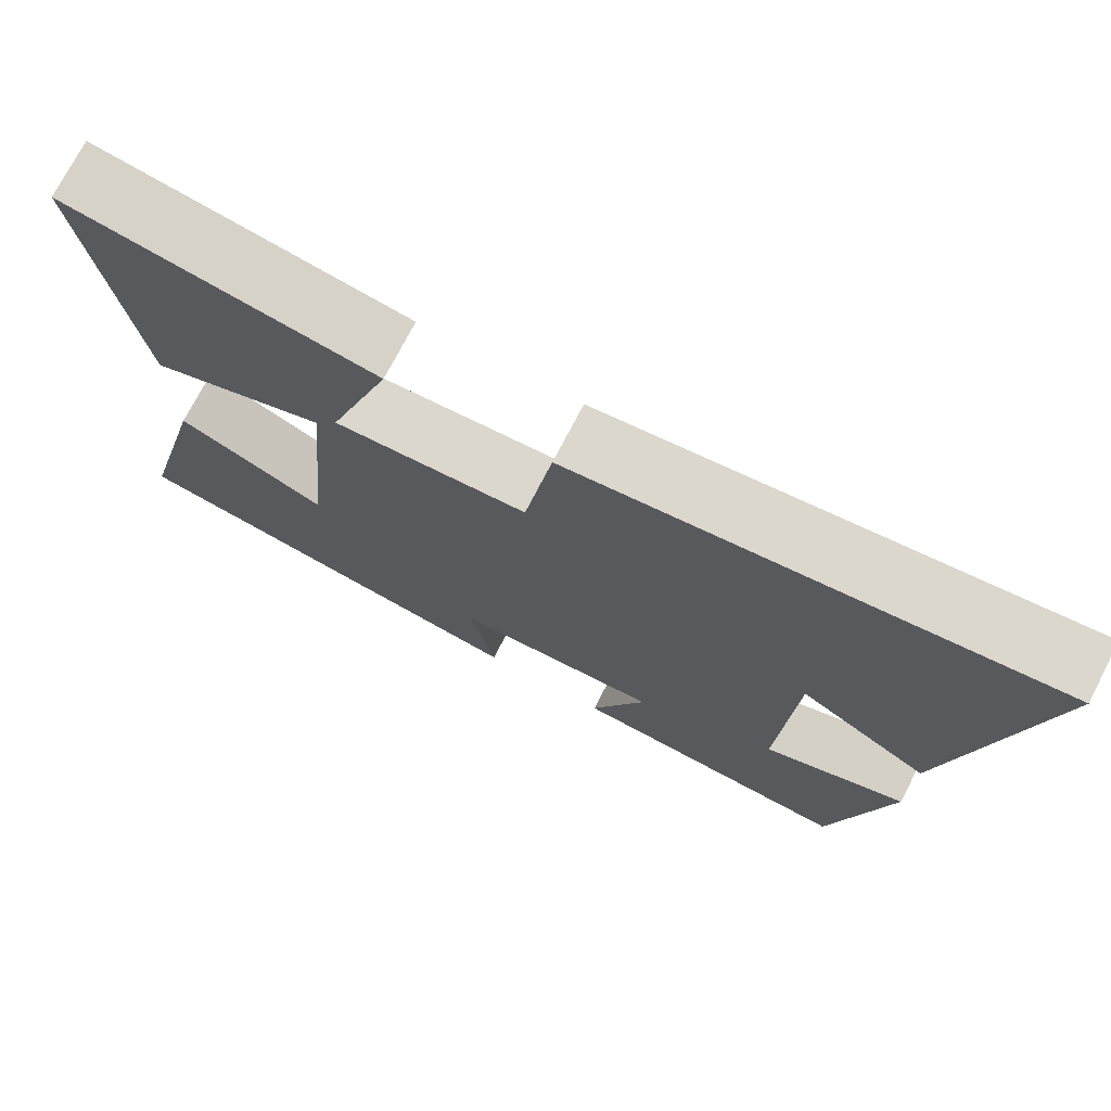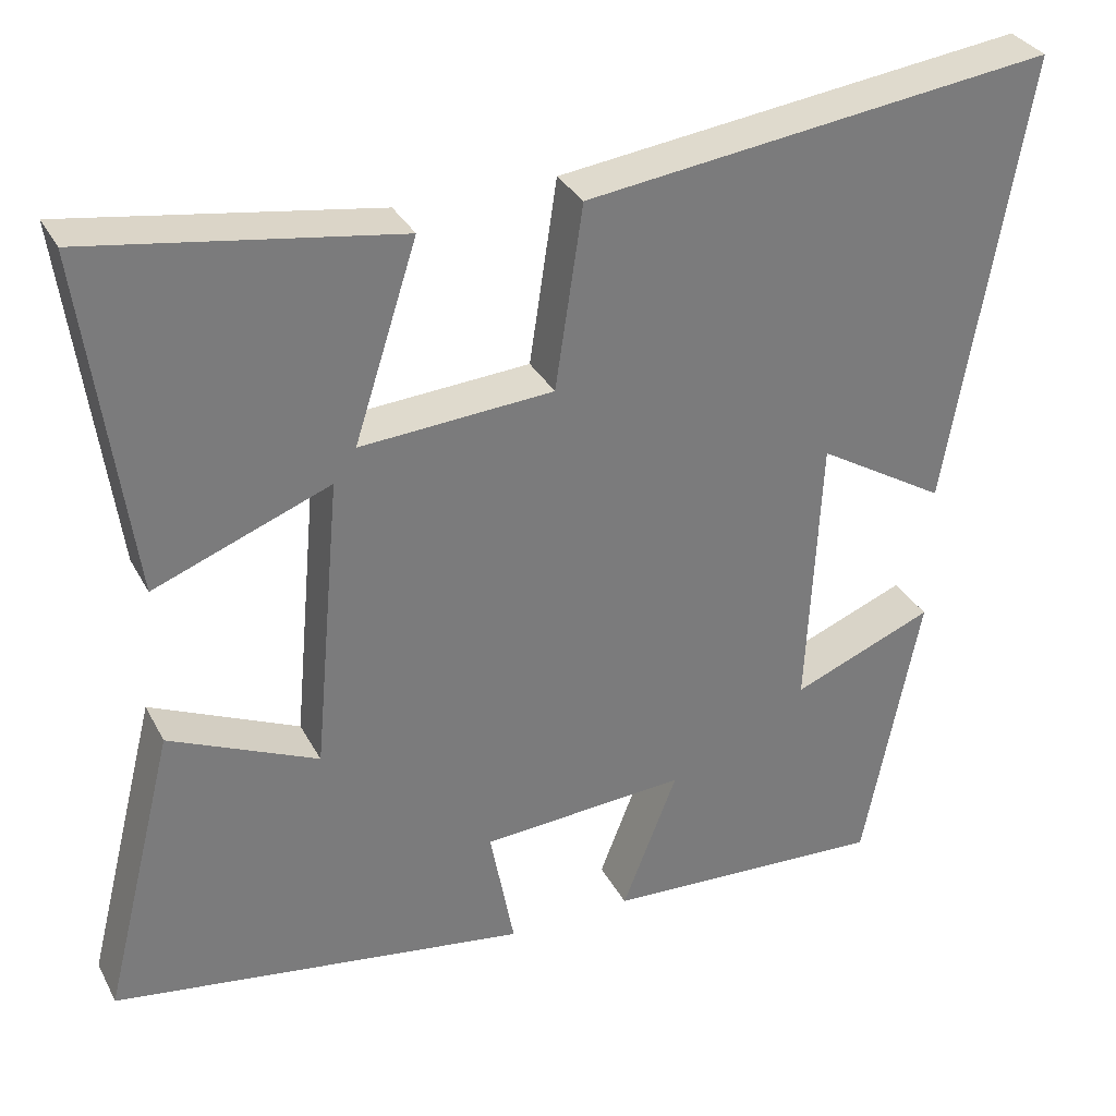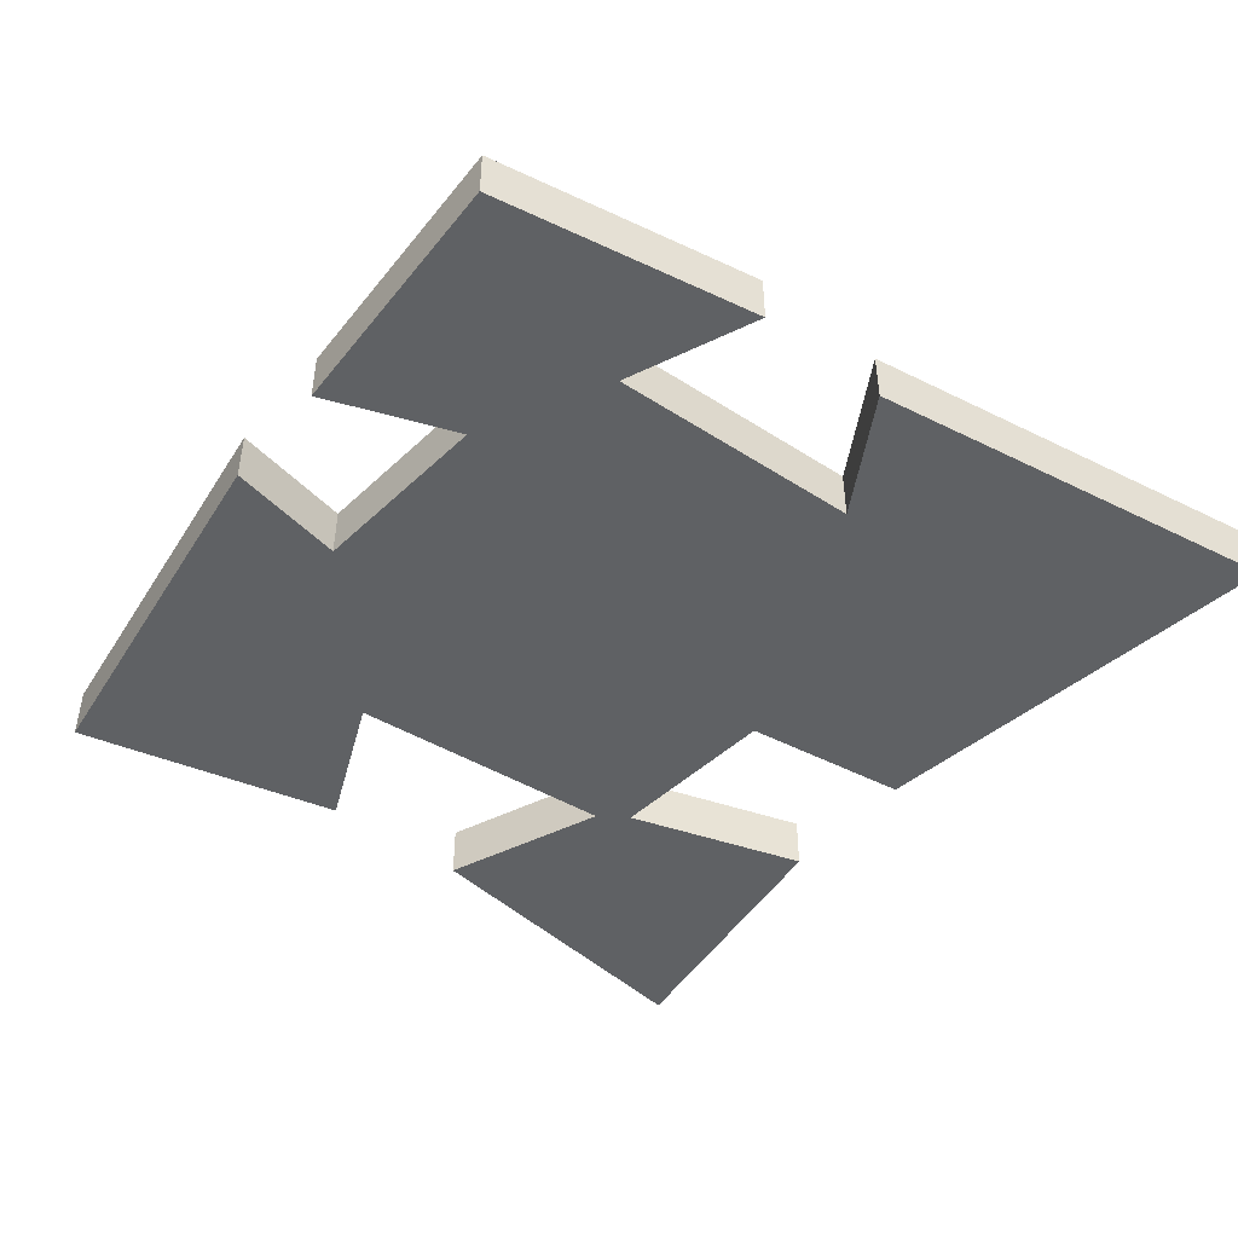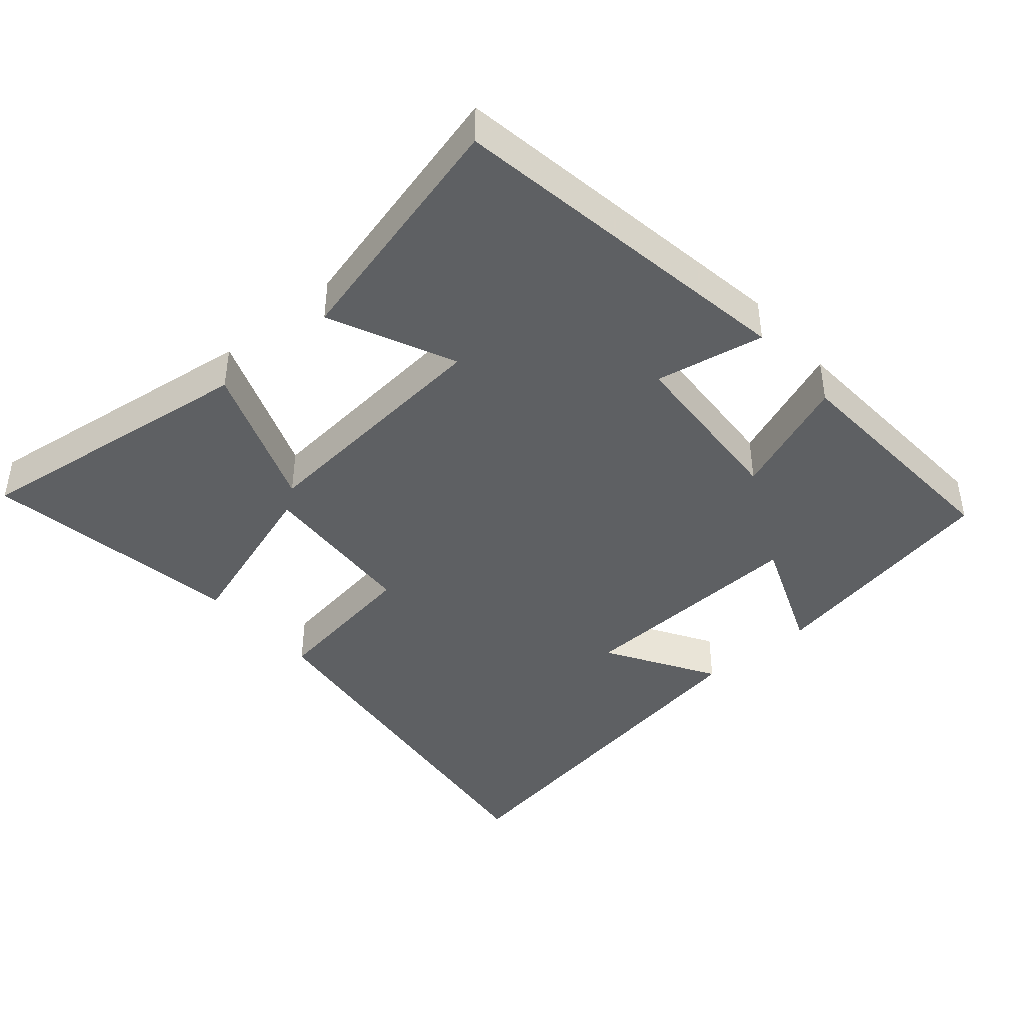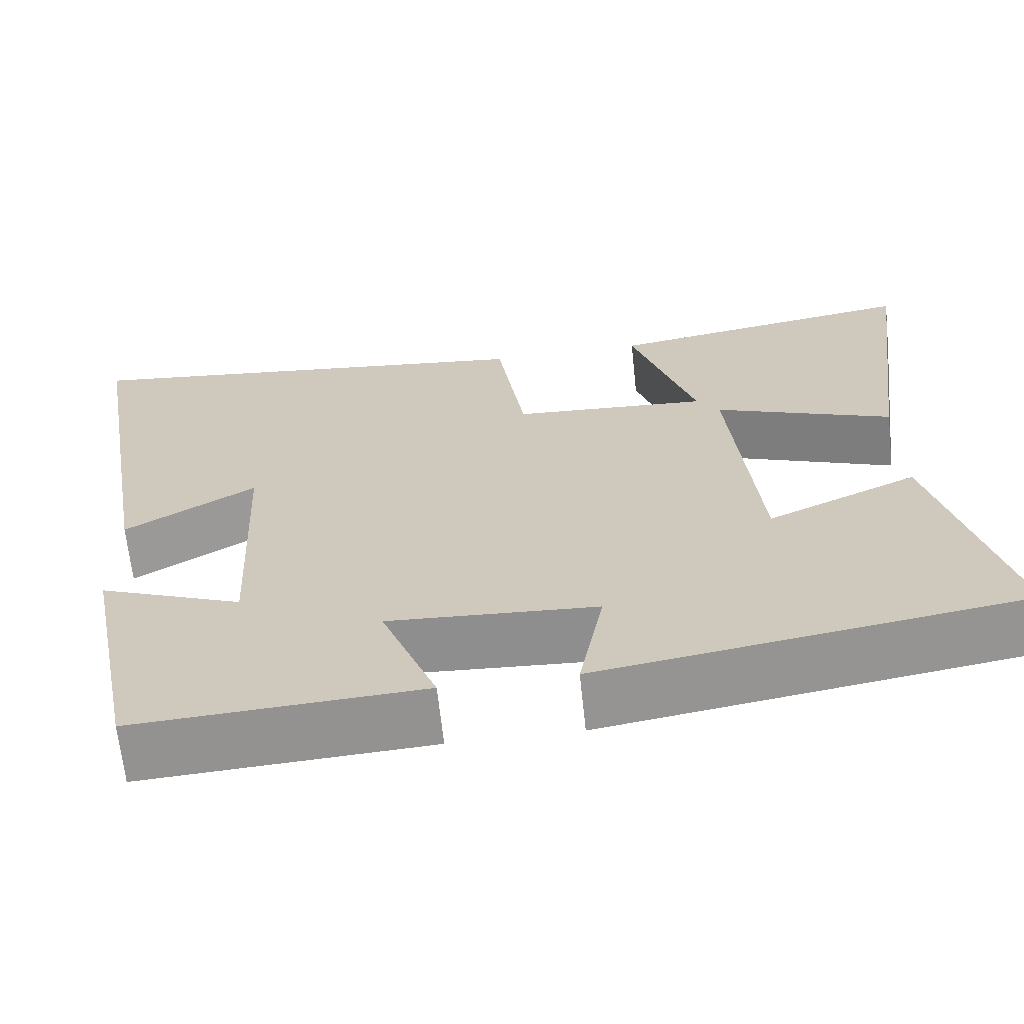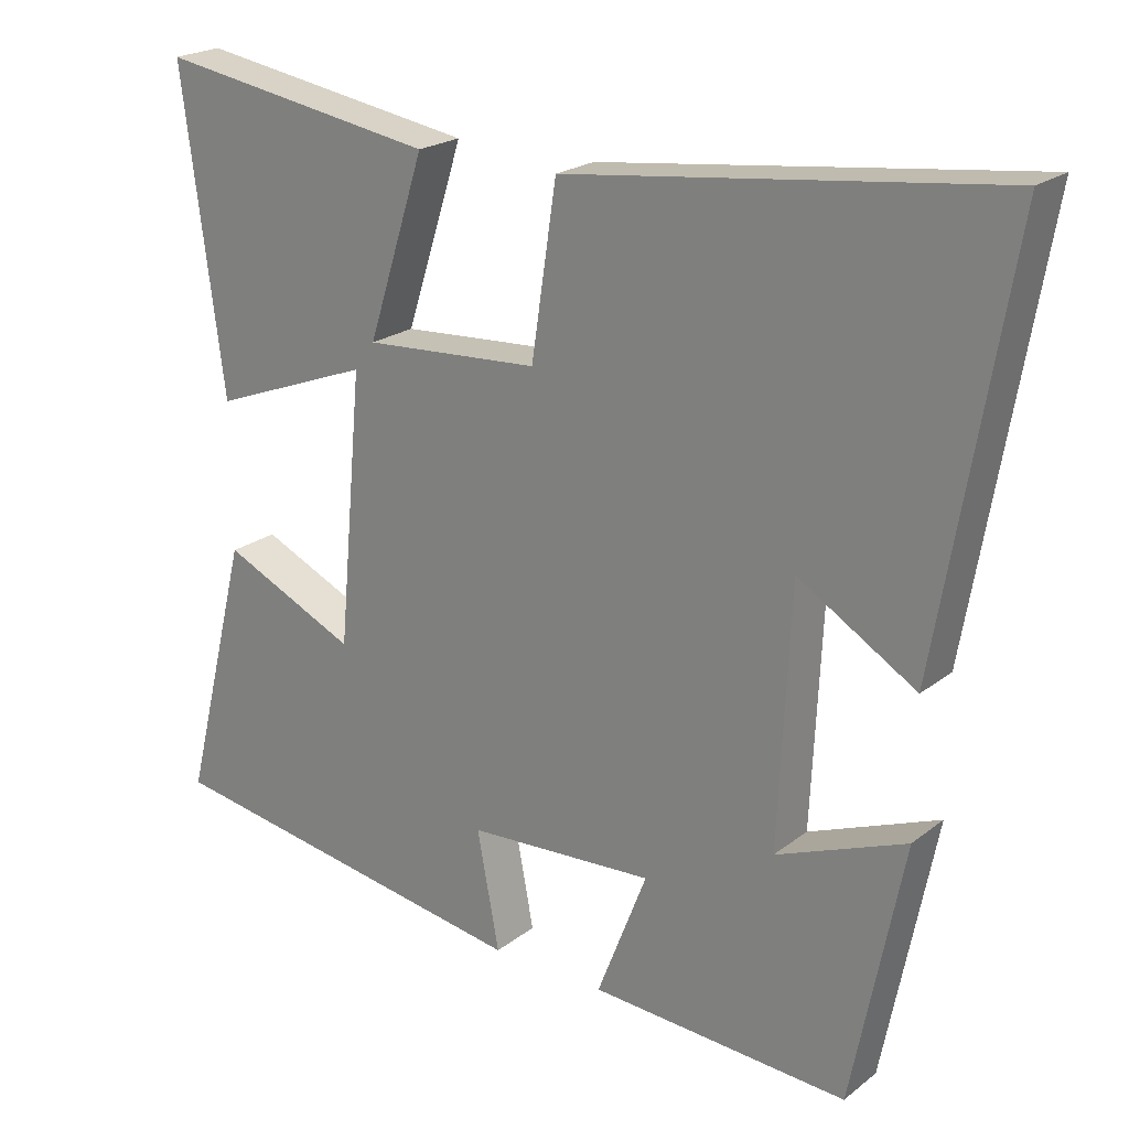
<metadata>
{"format":"obj","ext":"obj","renderer":"f3d","projection":"perspective","resolution":1024,"background":"white","views":[{"elev":74.0,"azim":-152.6,"up":"+Z"},{"elev":32.7,"azim":155.7,"up":"+Z"},{"elev":-46.0,"azim":-129.3,"up":"+Y"},{"elev":-42.1,"azim":130.7,"up":"+Y"},{"elev":-65.9,"azim":6.1,"up":"+Z"},{"elev":21.8,"azim":-142.8,"up":"+Z"}]}
</metadata>
<code>
v -0.431 0.07 -0.519
v -0.5 0.07 -0.167
v -0.325 0.07 -0.237
v -0.341 0.07 0.107
v -0.5 0.07 0.011
v -0.595 0.07 0.572
v -0.017 0.07 0.5
v 0.017 0.07 0.274
v 0.255 0.07 0.258
v 0.177 0.07 0.5
v 0.556 0.07 0.56
v 0.5 0.07 0.136
v 0.283 0.07 0.219
v 0.317 0.07 -0.147
v 0.5 0.07 -0.064
v 0.59 0.07 -0.421
v 0.075 0.07 -0.5
v 0.105 0.07 -0.341
v -0.149 0.07 -0.325
v -0.081 0.07 -0.5
v -0.431 0 -0.519
v -0.5 0 -0.167
v -0.325 0 -0.237
v -0.341 0 0.107
v -0.5 0 0.011
v -0.595 0 0.572
v -0.017 0 0.5
v 0.017 0 0.274
v 0.255 0 0.258
v 0.177 0 0.5
v 0.556 0 0.56
v 0.5 0 0.136
v 0.283 0 0.219
v 0.317 0 -0.147
v 0.5 0 -0.064
v 0.59 0 -0.421
v 0.075 0 -0.5
v 0.105 0 -0.341
v -0.149 0 -0.325
v -0.081 0 -0.5
f 1 2 3
f 20 1 3
f 19 20 3
f 18 19 3 4
f 16 17 18
f 15 16 18
f 14 15 18
f 13 14 18 4
f 11 12 13
f 10 11 13
f 9 10 13
f 8 9 13 4
f 7 8 4
f 4 5 6 7
f 23 22 21
f 23 21 40
f 23 40 39
f 24 23 39 38
f 38 37 36
f 38 36 35
f 38 35 34
f 24 38 34 33
f 33 32 31
f 33 31 30
f 33 30 29
f 24 33 29 28
f 24 28 27
f 27 26 25 24
f 1 21 22 2
f 2 22 23 3
f 3 23 24 4
f 4 24 25 5
f 5 25 26 6
f 6 26 27 7
f 7 27 28 8
f 8 28 29 9
f 9 29 30 10
f 10 30 31 11
f 11 31 32 12
f 12 32 33 13
f 13 33 34 14
f 14 34 35 15
f 15 35 36 16
f 16 36 37 17
f 17 37 38 18
f 18 38 39 19
f 19 39 40 20
f 20 40 21 1

</code>
